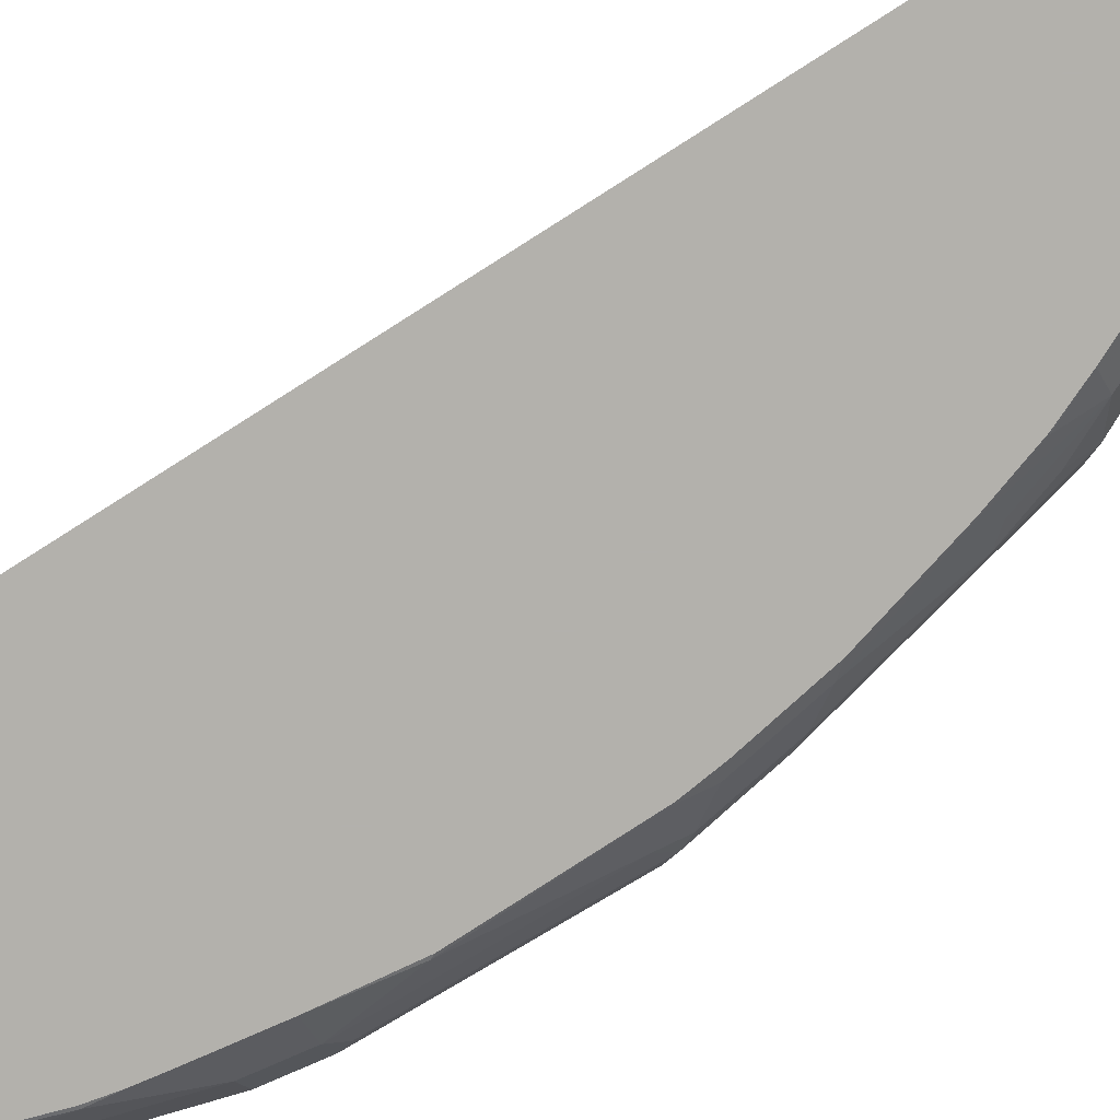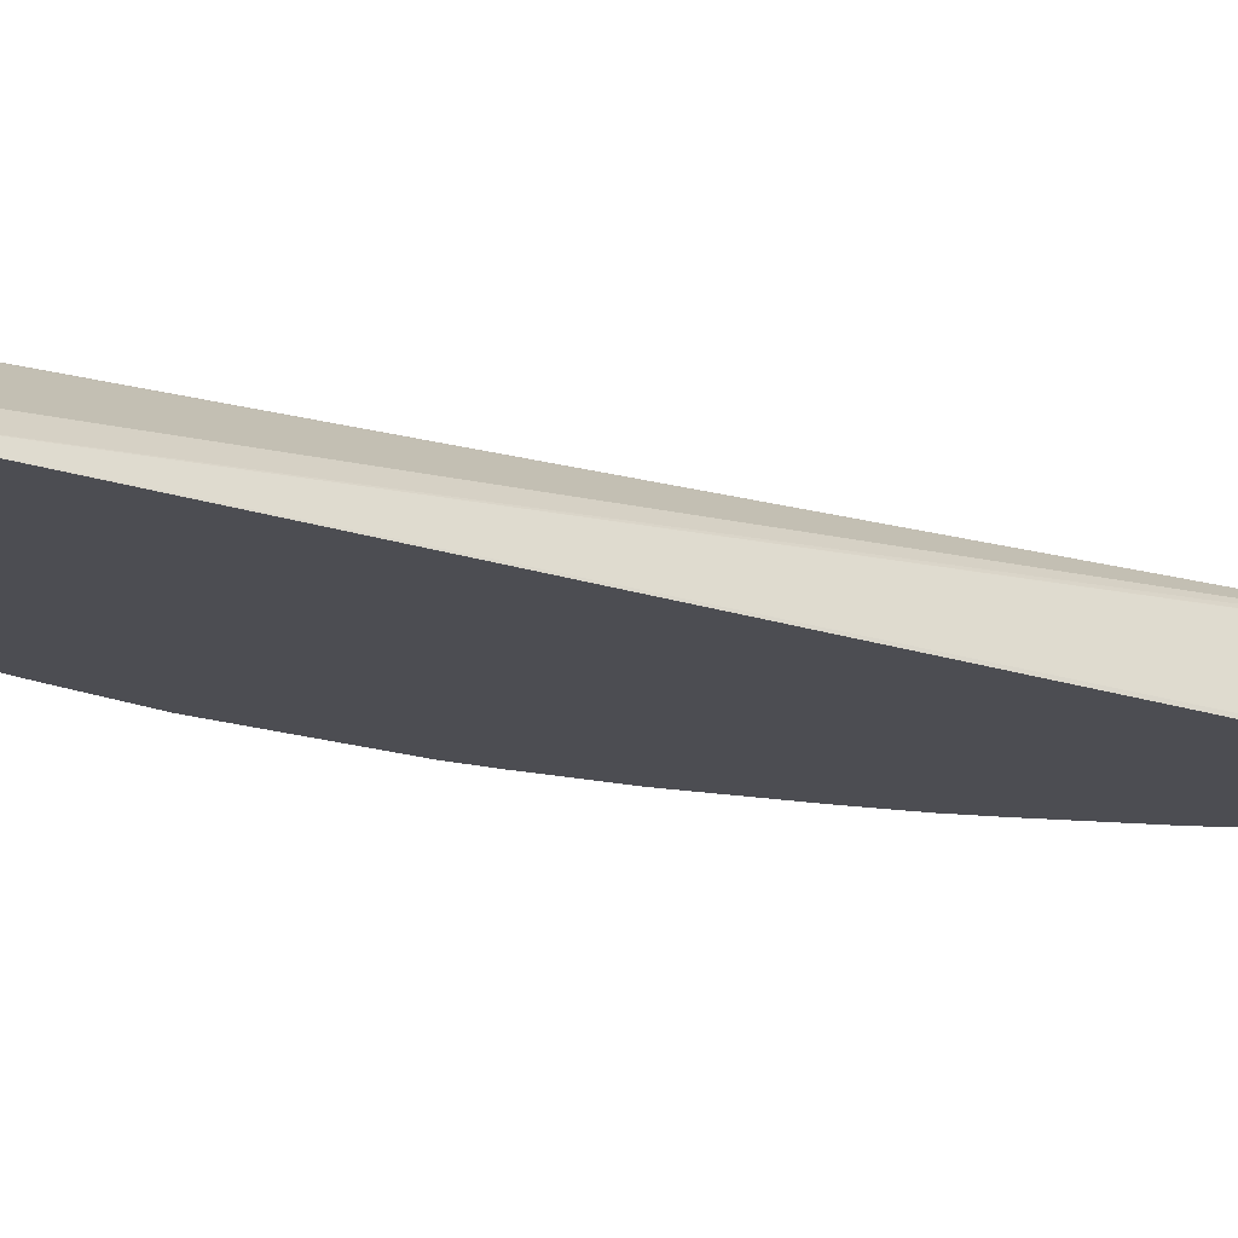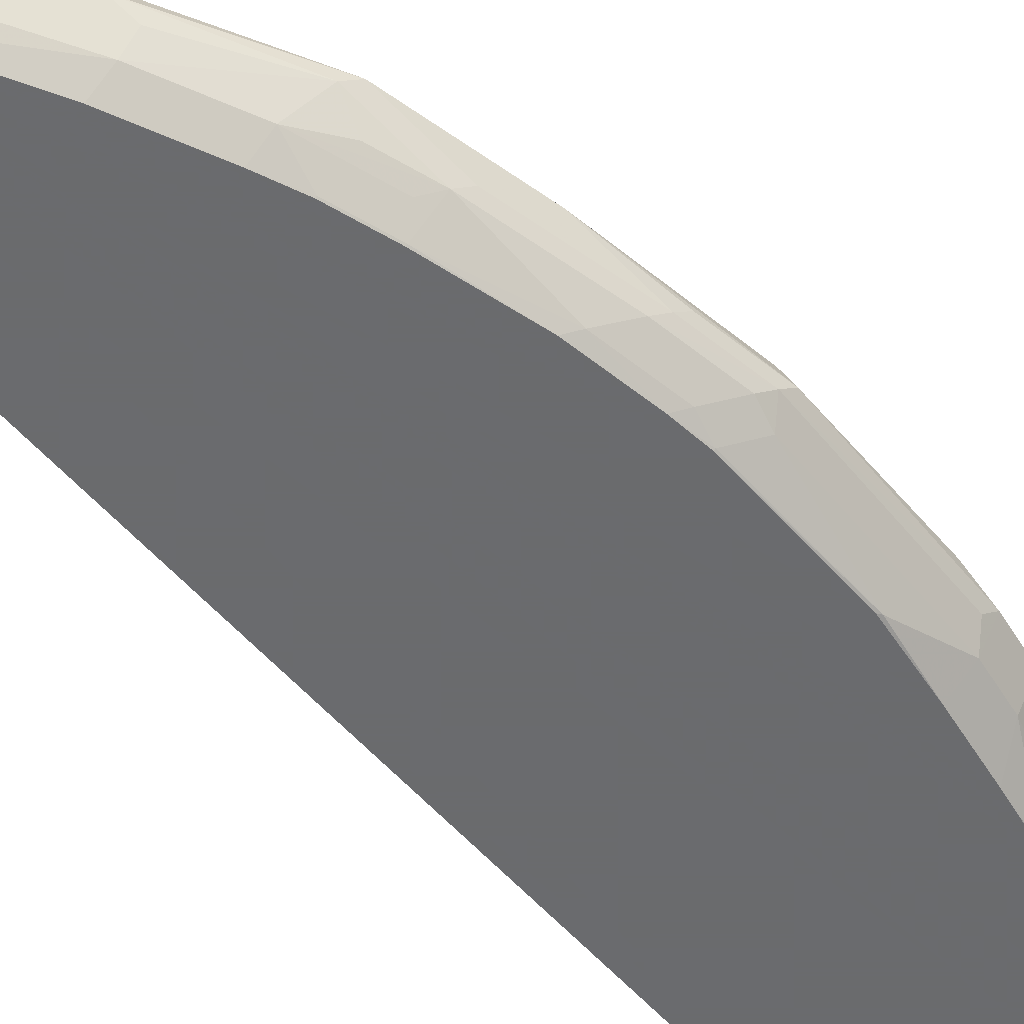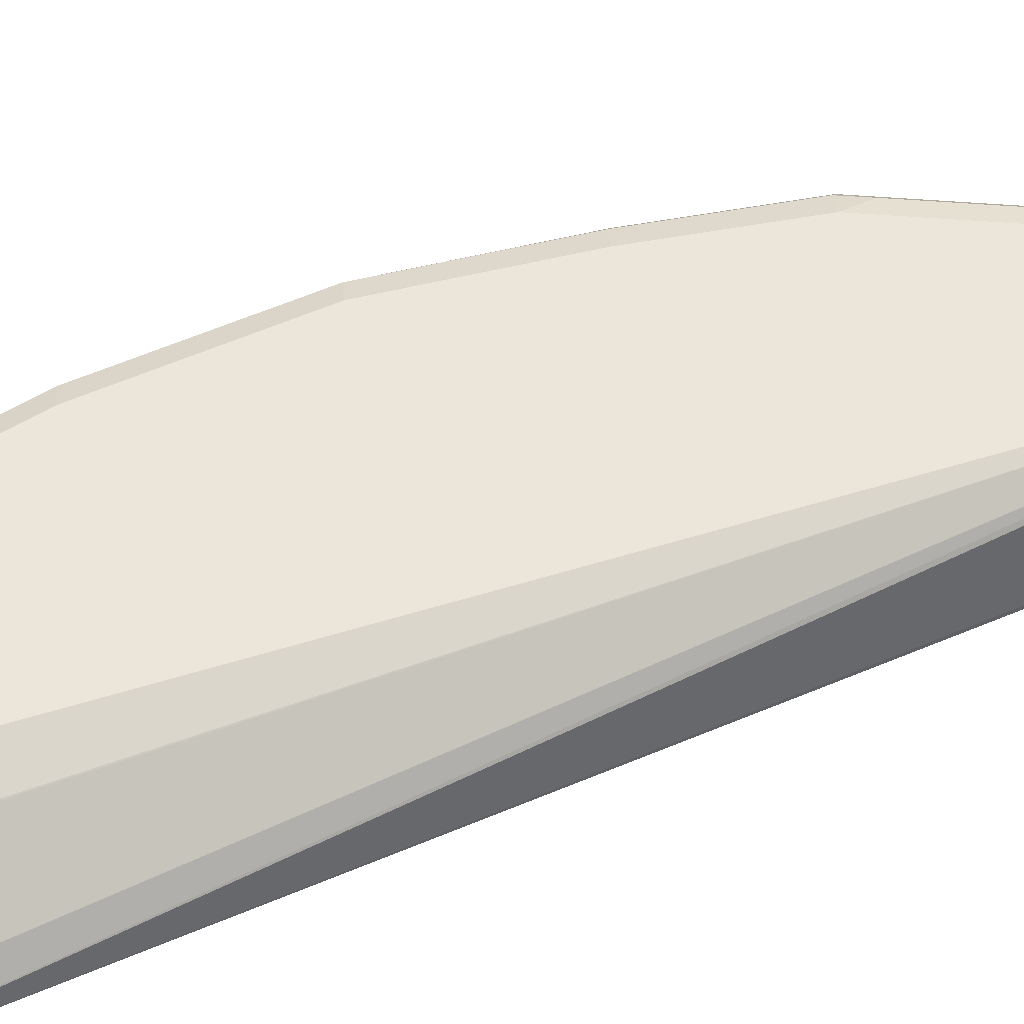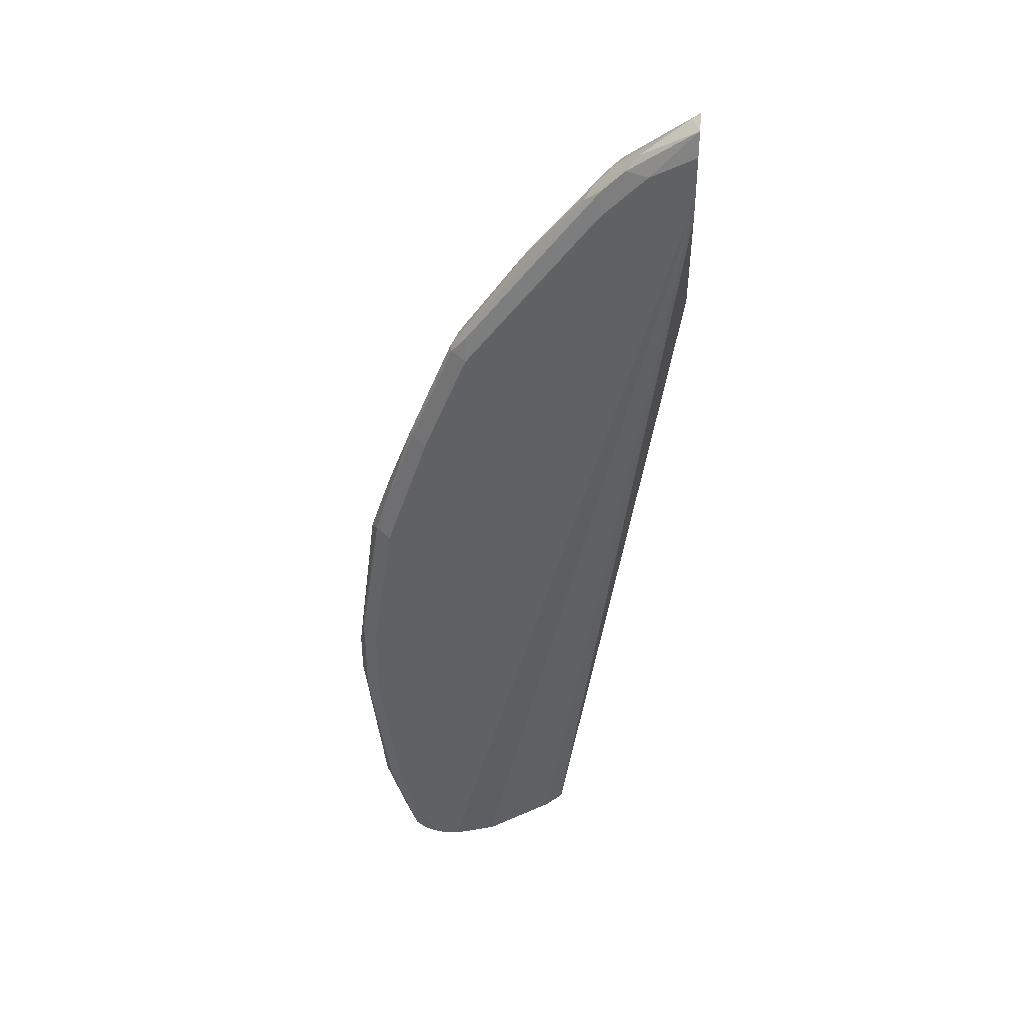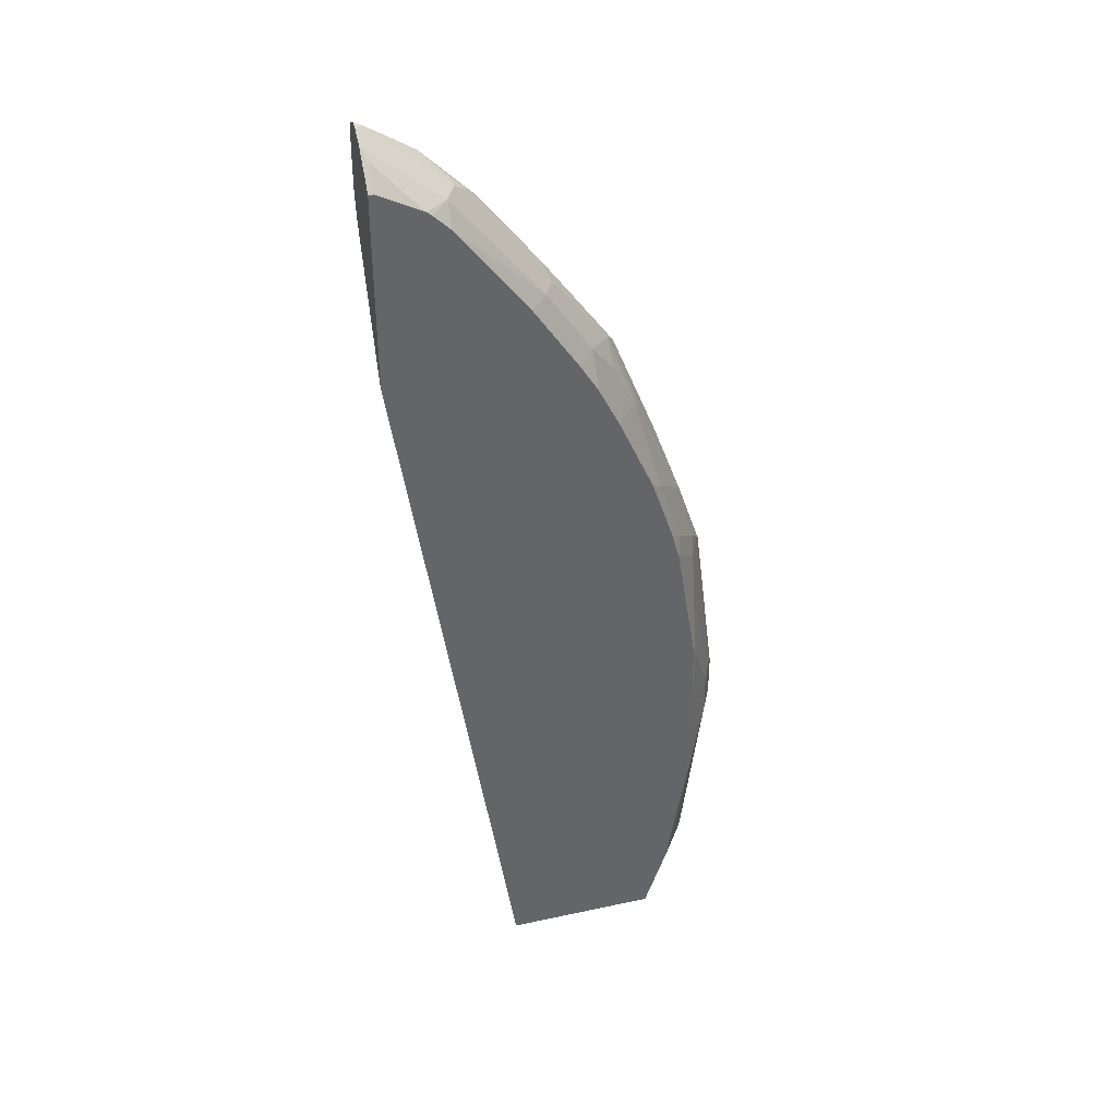
<metadata>
{"format":"obj","ext":"obj","renderer":"f3d","projection":"perspective","resolution":1024,"background":"white","views":[{"elev":-79.1,"azim":-66.2,"up":"+Y"},{"elev":-16.4,"azim":-134.8,"up":"+Y"},{"elev":-53.3,"azim":30.8,"up":"+Y"},{"elev":57.5,"azim":-122.4,"up":"+Y"},{"elev":39.6,"azim":-175.0,"up":"+Z"},{"elev":38.9,"azim":-15.2,"up":"+Z"}]}
</metadata>
<code>
v 0.2586 -0.8069 0.3239
v 0.2586 -0.8101 0.3231
v 0.2623 -0.8069 0.3221
v 0.2586 -0.7996 0.3205
v 0.2586 -0.8171 0.319
v 0.2914 -0.8218 0.2939
v 0.2839 -0.8019 0.3063
v 0.2586 -0.7994 0.3204
v 0.2964 -0.8119 0.2939
v 0.2586 -0.8271 0.3091
v 0.2615 -0.8218 0.3138
v 0.2811 -0.8307 0.2944
v 0.2831 -0.8307 0.2927
v 0.2908 -0.8307 0.285
v 0.3312 -0.8218 0.244
v 0.3321 -0.8069 0.2523
v 0.2955 -0.8069 0.2955
v 0.3026 -0.8069 0.2888
v 0.2939 -0.8019 0.2964
v 0.2889 -0.7994 0.3001
v 0.2586 -0.7969 0.3091
v 0.2789 -0.7969 0.2988
v 0.2586 -0.8307 0.3049
v 0.2609 -0.8307 0.3049
v 0.323 -0.8307 0.2429
v 0.3511 -0.8218 0.2142
v 0.3623 -0.8069 0.2092
v 0.3362 -0.8119 0.244
v 0.3063 -0.8019 0.2839
v 0.3661 -0.8019 0.2042
v 0.2989 -0.7994 0.2901
v 0.2586 -0.7969 0.2892
v 0.2989 -0.7969 0.2789
v 0.2586 -0.8307 0.2164
v 0.3429 -0.8307 0.213
v 0.352 -0.8301 0.1992
v 0.3619 -0.8301 0.1793
v 0.3661 -0.8218 0.1843
v 0.3723 -0.8169 0.1793
v 0.3623 -0.8169 0.1992
v 0.376 -0.8119 0.1743
v 0.3287 -0.7994 0.2503
v 0.386 -0.8019 0.1544
v 0.3653 -0.8003 0.2025
v 0.3586 -0.7994 0.2104
v 0.2586 -0.797 0.2888
v 0.3686 -0.7969 -0.1299
v 0.3491 -0.8029 -0.1299
v 0.3485 -0.8032 -0.1299
v 0.3186 -0.8231 -0.1299
v 0.3111 -0.8307 -0.1299
v 0.3287 -0.7969 0.239
v 0.2586 -0.8293 0.2183
v 0.3514 -0.8307 0.1992
v 0.3614 -0.8307 0.1793
v 0.3775 -0.8307 0.1433
v 0.3823 -0.8268 0.1394
v 0.3922 -0.8169 0.1295
v 0.396 -0.8119 0.1245
v 0.3852 -0.8003 0.1527
v 0.3985 -0.8069 0.1195
v 0.4084 -0.8069 0.08969
v 0.4051 -0.8003 0.09298
v 0.3586 -0.7969 0.1992
v 0.2586 -0.7992 0.2789
v 0.3785 -0.7969 -0.1299
v 0.3813 -0.8307 -0.1299
v 0.2586 -0.8094 0.2581
v 0.2586 -0.7994 0.278
v 0.3874 -0.8307 0.1134
v 0.3922 -0.8268 0.1095
v 0.4022 -0.8169 0.0996
v 0.4059 -0.8119 0.09467
v 0.3785 -0.7969 0.1494
v 0.3985 -0.7969 0.08969
v 0.4184 -0.8069 0.009996
v 0.4159 -0.8019 0.02492
v 0.4151 -0.8003 0.02328
v 0.3864 -0.799 -0.1299
v 0.3885 -0.7969 -0.1195
v 0.3815 -0.8305 -0.1299
v 0.3815 -0.8307 -0.1295
v 0.3913 -0.8307 0.0996
v 0.3918 -0.8301 0.0996
v 0.4018 -0.8202 0.08969
v 0.4159 -0.8119 0.01497
v 0.4084 -0.7969 0.01995
v 0.4117 -0.8202 0.009996
v 0.4184 -0.8069 -0.009951
v 0.4151 -0.8003 -0.01657
v 0.3889 -0.8006 -0.1299
v 0.3951 -0.8003 -0.1162
v 0.3985 -0.7969 -0.08965
v 0.3818 -0.83 -0.1299
v 0.3819 -0.8301 -0.1295
v 0.3914 -0.8307 -0.0996
v 0.4007 -0.8307 0.04145
v 0.4018 -0.8301 0.03985
v 0.4084 -0.7969 -0.0199
v 0.4015 -0.8307 0.009996
v 0.4117 -0.8202 -0.009951
v 0.4018 -0.8202 -0.08965
v 0.4051 -0.8135 -0.08965
v 0.4084 -0.8069 -0.08965
v 0.4051 -0.8003 -0.08632
v 0.3935 -0.8019 -0.1245
v 0.3924 -0.803 -0.1299
v 0.3908 -0.8157 -0.1299
v 0.3918 -0.8202 -0.1195
v 0.3918 -0.8301 -0.0996
v 0.4018 -0.8301 -0.0398
v 0.3916 -0.8307 -0.0988
v 0.4015 -0.8307 -0.0191
v 0.3935 -0.8144 -0.1245
v 0.4034 -0.8144 -0.09462
v 0.4051 -0.8102 -0.09627
v 0.3951 -0.8102 -0.1262
v 0.3985 -0.8069 -0.1195
v 0.4018 -0.8036 -0.1029
v 0.3933 -0.8065 -0.1299
v 0.391 -0.8156 -0.1295
v 0.4007 -0.8307 -0.0398
v 0.4014 -0.8307 -0.02919
f 63 77 78
f 63 78 75
f 59 73 62
f 66 80 79
f 62 77 63
f 62 76 77
f 59 62 61
f 60 75 74
f 58 73 59
f 60 63 75
f 67 81 82
f 62 73 76
f 70 83 84
f 76 101 89
f 71 84 85
f 71 85 72
f 72 85 73
f 73 85 88
f 73 88 86
f 73 86 76
f 75 78 87
f 76 86 88
f 76 88 101
f 76 89 90
f 58 72 73
f 76 90 78
f 70 84 71
f 57 72 58
f 43 59 61
f 57 70 71
f 76 78 77
f 39 59 41
f 42 45 64
f 42 64 52
f 43 61 62
f 43 62 63
f 43 63 60
f 44 64 45
f 44 60 74
f 44 74 64
f 46 51 65
f 47 66 79
f 47 79 91
f 47 91 107
f 47 107 120
f 47 120 108
f 47 108 94
f 47 94 81
f 47 81 67
f 47 67 51
f 47 51 50
f 47 50 49
f 47 49 48
f 51 53 68
f 51 68 69
f 51 69 65
f 56 70 57
f 57 71 72
f 78 90 99
f 109 121 114
f 79 80 92
f 96 111 112
f 97 100 98
f 101 113 111
f 101 111 102
f 102 109 114
f 102 114 115
f 102 115 103
f 103 115 104
f 104 115 116
f 104 116 117
f 104 117 118
f 104 118 107
f 104 107 119
f 104 119 105
f 106 119 107
f 107 118 120
f 108 120 117
f 108 117 121
f 108 121 109
f 39 58 59
f 111 122 112
f 111 113 123
f 111 123 122
f 114 121 117
f 114 117 116
f 114 116 115
f 117 120 118
f 96 102 111
f 78 99 87
f 96 110 102
f 95 109 102
f 79 92 91
f 80 93 92
f 81 94 95
f 81 95 82
f 82 95 110
f 82 110 96
f 83 97 98
f 83 98 84
f 84 98 85
f 85 98 88
f 88 100 113
f 88 113 101
f 88 98 100
f 89 101 102
f 89 102 103
f 89 103 104
f 89 104 90
f 90 104 105
f 90 105 93
f 90 93 99
f 91 92 106
f 91 106 107
f 92 93 105
f 92 105 119
f 92 119 106
f 94 108 109
f 94 109 95
f 95 102 110
f 39 57 58
f 32 50 51
f 37 57 39
f 7 18 19
f 7 19 31
f 7 31 20
f 7 20 8
f 8 20 22
f 8 22 21
f 9 16 18
f 9 18 17
f 10 23 24
f 10 24 11
f 11 24 12
f 12 24 23
f 7 17 18
f 12 23 34
f 12 51 67
f 12 67 82
f 12 82 96
f 12 96 112
f 12 112 122
f 12 122 123
f 12 123 113
f 12 113 100
f 12 100 97
f 12 97 83
f 12 83 70
f 12 70 56
f 12 34 51
f 7 9 17
f 6 16 9
f 6 15 16
f 1 2 3
f 1 3 4
f 1 4 8
f 1 8 21
f 1 21 32
f 1 32 46
f 1 46 65
f 1 65 69
f 1 69 68
f 1 68 53
f 1 53 34
f 1 34 23
f 1 23 10
f 1 10 5
f 1 5 2
f 2 5 6
f 2 6 3
f 37 39 38
f 3 8 4
f 3 6 9
f 3 9 7
f 5 10 11
f 5 11 6
f 6 11 12
f 6 12 13
f 6 13 14
f 6 14 15
f 12 56 55
f 12 55 54
f 3 7 8
f 12 35 25
f 26 38 39
f 26 39 40
f 26 40 27
f 27 40 39
f 27 39 41
f 27 41 30
f 29 42 31
f 29 30 42
f 30 41 59
f 30 59 43
f 30 43 60
f 30 60 44
f 26 37 38
f 30 44 45
f 31 42 52
f 31 52 33
f 32 47 48
f 32 48 49
f 32 51 46
f 34 53 51
f 35 54 36
f 36 54 55
f 36 55 37
f 37 55 56
f 37 56 57
f 12 54 35
f 30 45 42
f 26 36 37
f 32 49 50
f 25 35 26
f 12 25 14
f 26 35 36
f 12 14 13
f 14 25 15
f 15 25 26
f 15 26 27
f 15 28 16
f 16 29 18
f 16 28 27
f 16 27 30
f 16 30 29
f 18 29 19
f 19 29 31
f 15 27 28
f 21 22 33
f 20 31 22
f 22 31 33
f 21 66 47
f 21 80 66
f 21 93 80
f 21 47 32
f 21 87 99
f 21 99 93
f 21 74 75
f 21 64 74
f 21 52 64
f 21 33 52
f 21 75 87

</code>
